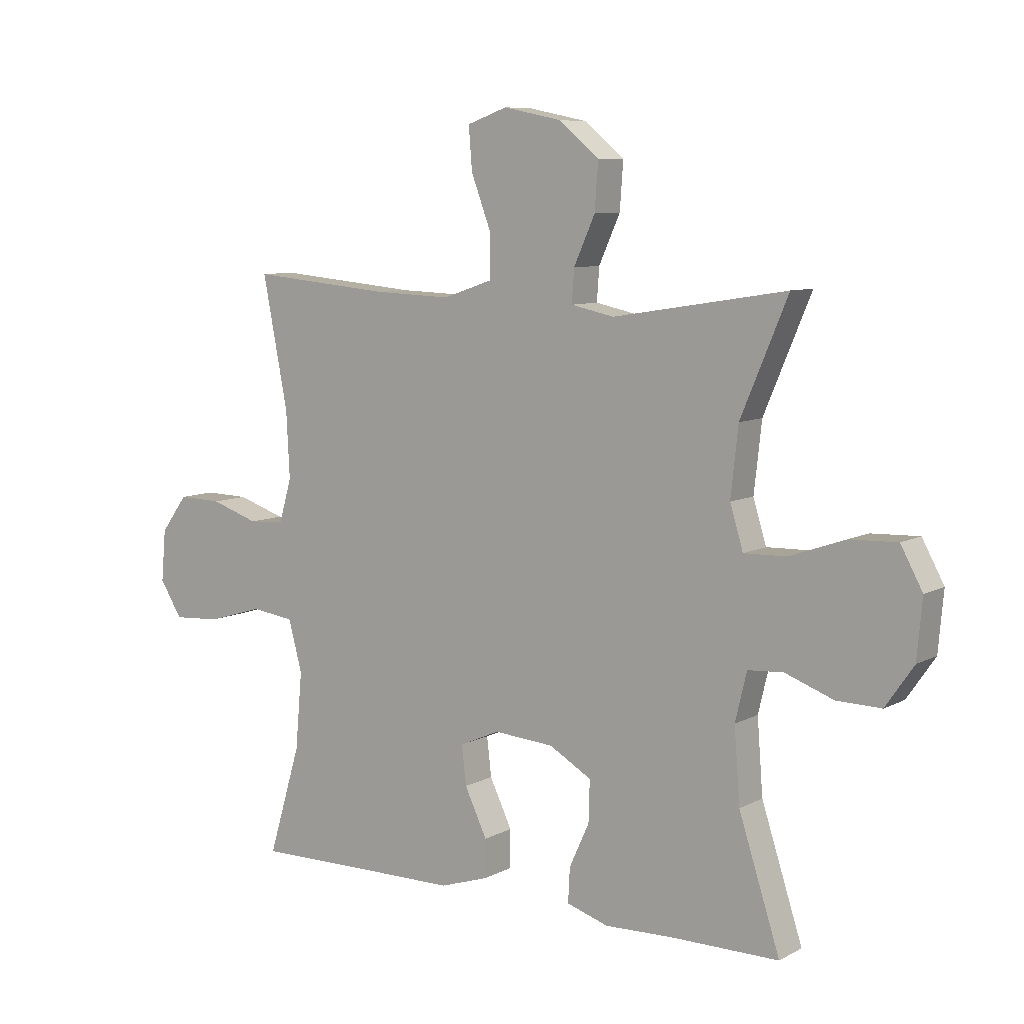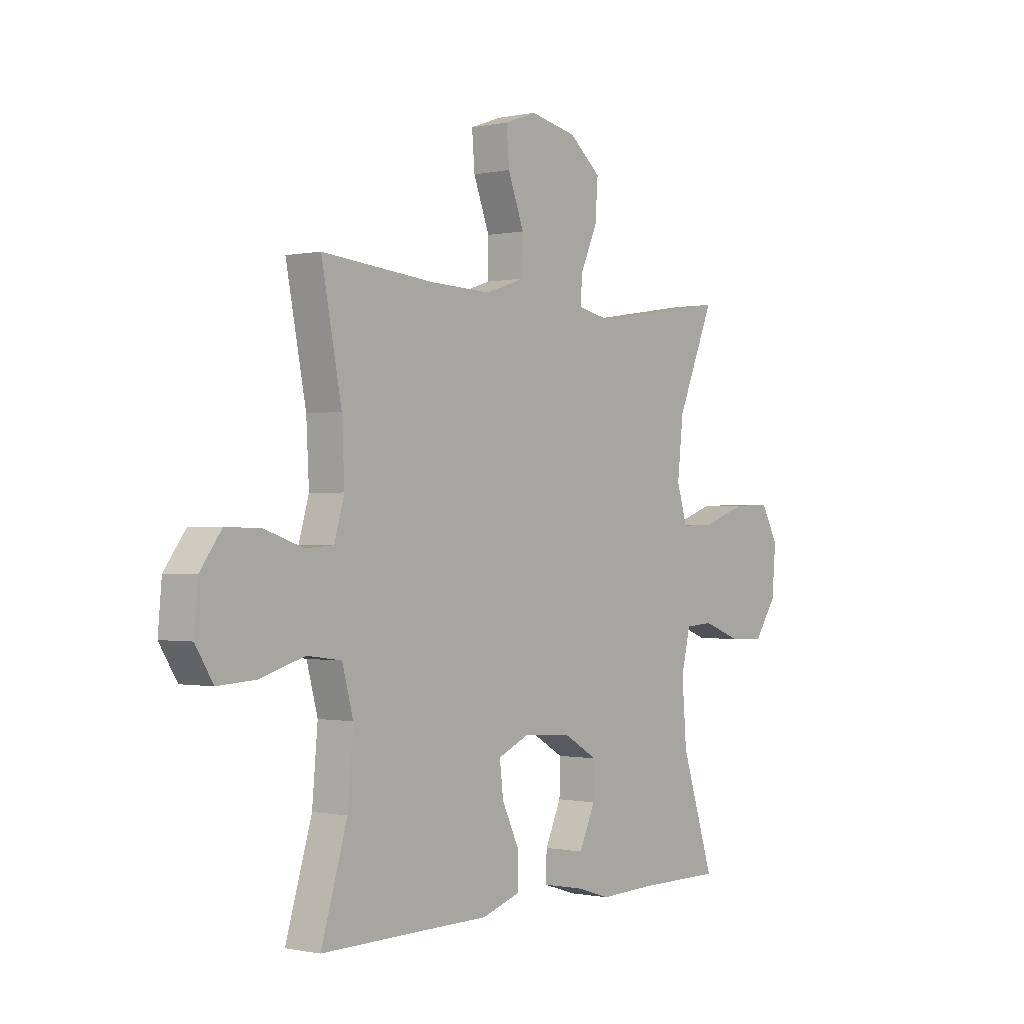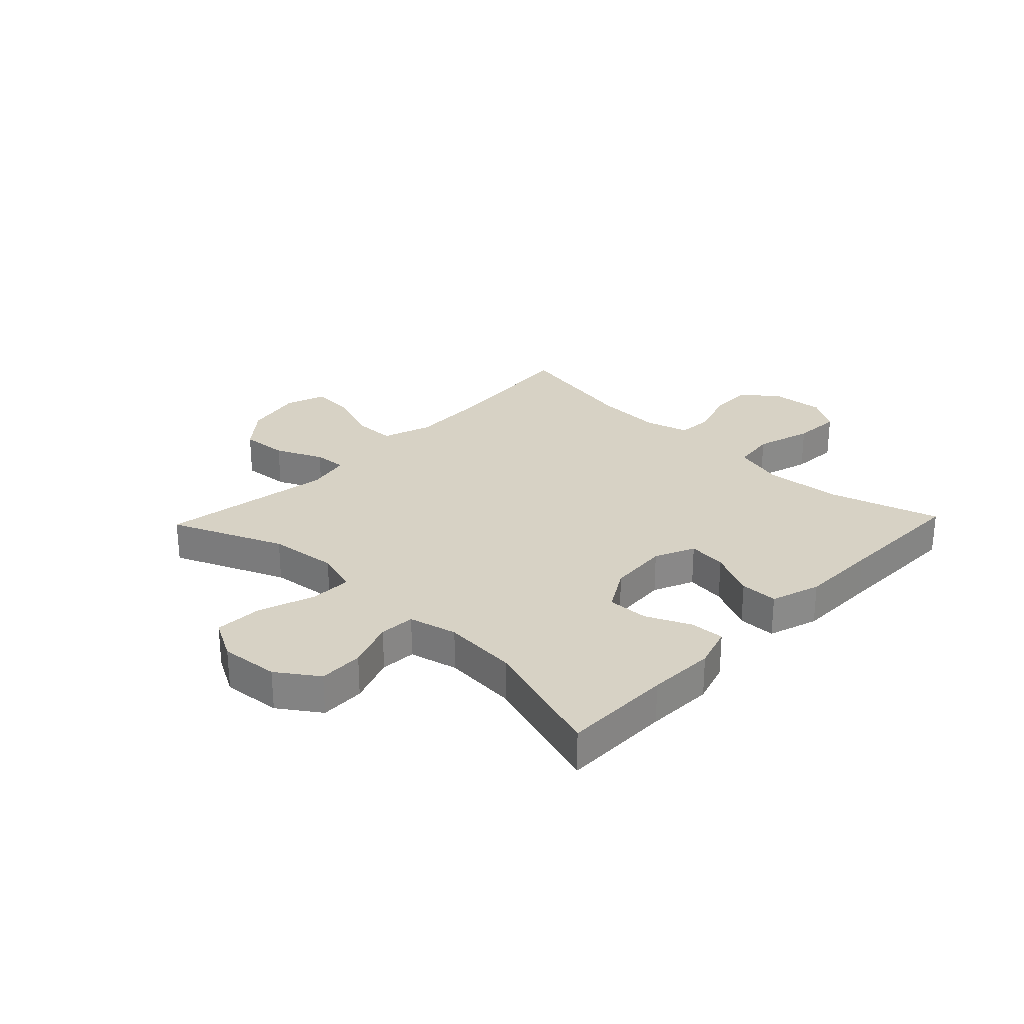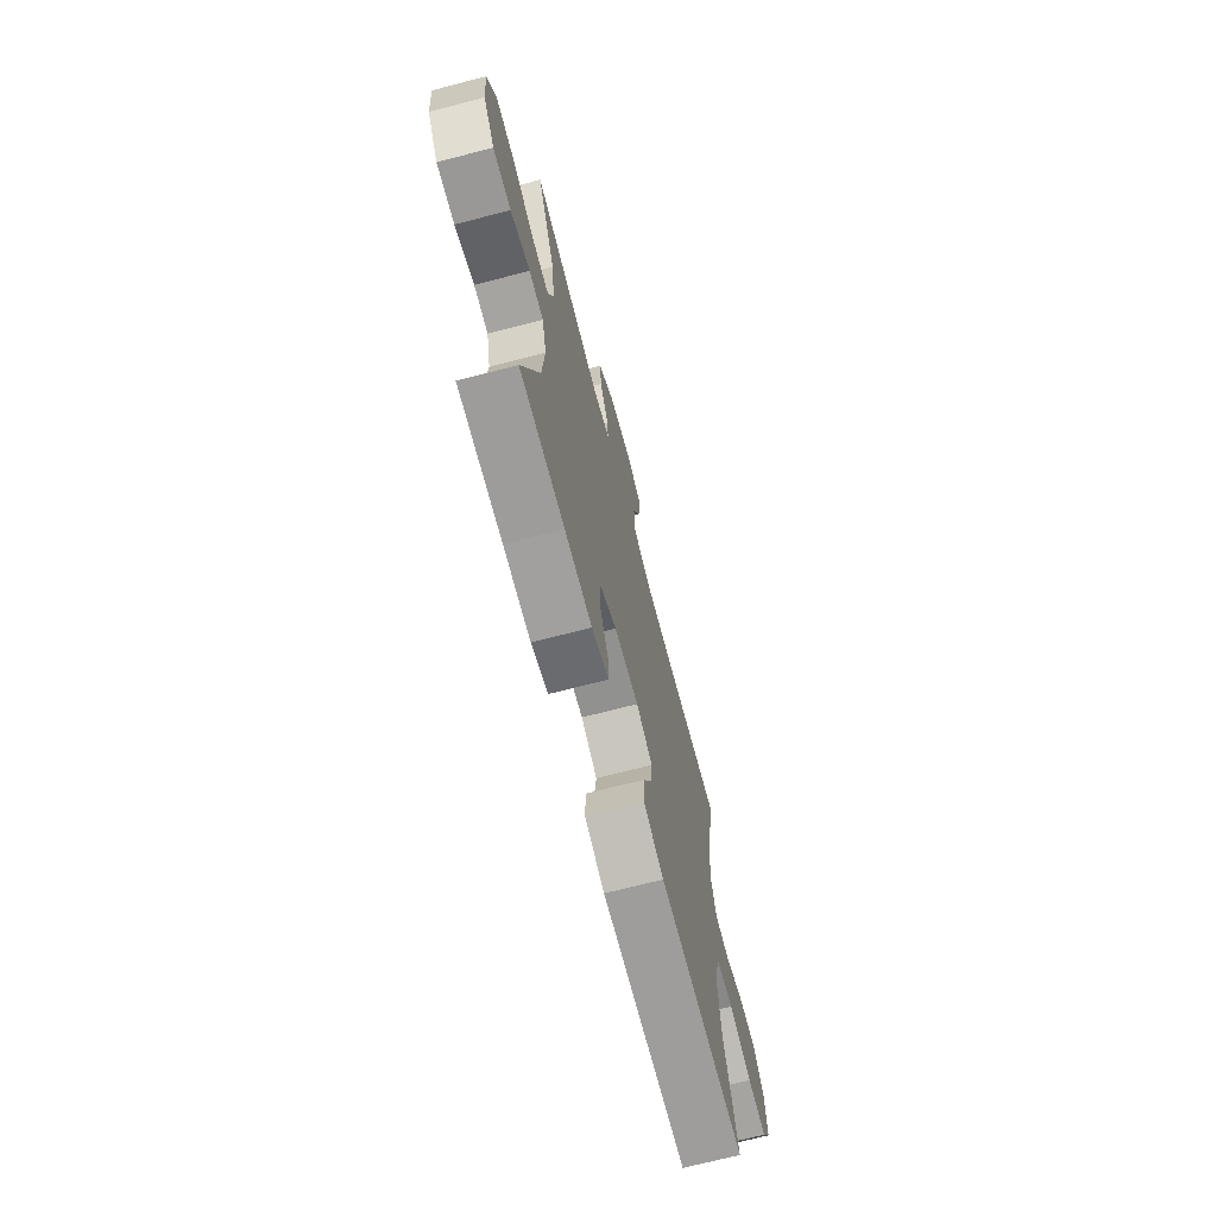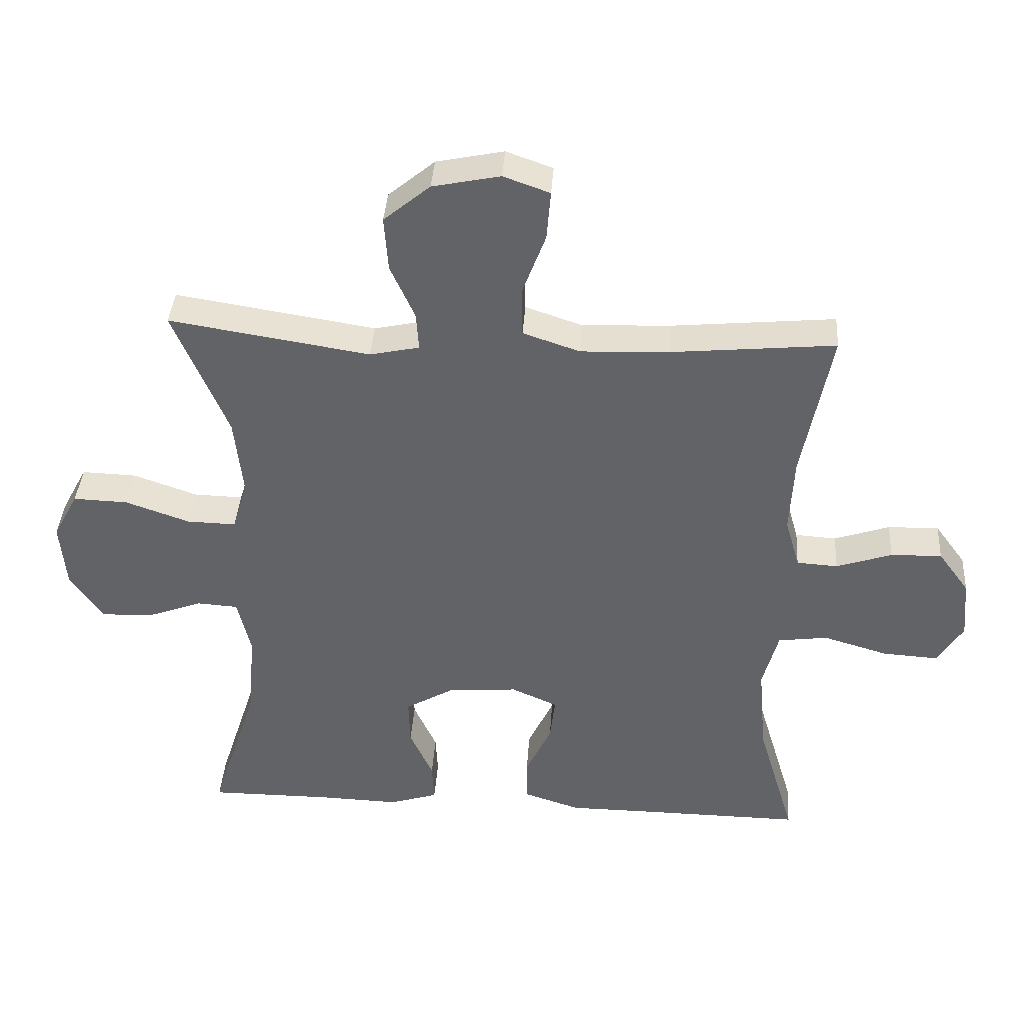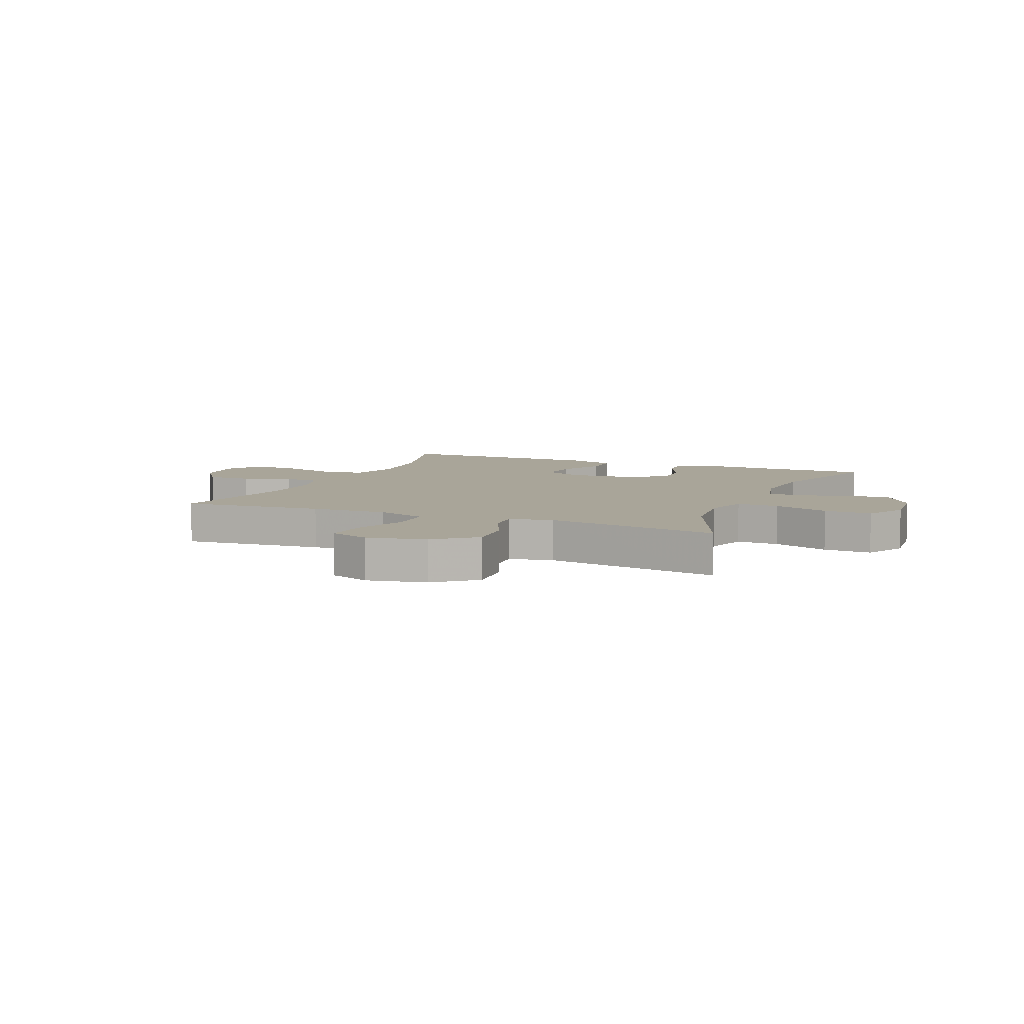
<metadata>
{"format":"obj","ext":"obj","renderer":"f3d","projection":"perspective","resolution":1024,"background":"white","views":[{"elev":8.1,"azim":35.3,"up":"+Z"},{"elev":-0.5,"azim":-51.8,"up":"+Z"},{"elev":27.4,"azim":133.7,"up":"+Y"},{"elev":-70.0,"azim":104.6,"up":"+Z"},{"elev":38.6,"azim":-176.2,"up":"+Z"},{"elev":7.4,"azim":23.0,"up":"+Y"}]}
</metadata>
<code>
v -0.5 0.07 -0.5
v -0.443 0.07 -0.309
v -0.431 0.07 -0.174
v -0.455 0.07 -0.085
v -0.53 0.07 -0.075
v -0.628 0.07 -0.104
v -0.711 0.07 -0.109
v -0.75 0.07 -0.047
v -0.742 0.07 0.043
v -0.695 0.07 0.107
v -0.618 0.07 0.105
v -0.534 0.07 0.077
v -0.472 0.07 0.081
v -0.45 0.07 0.157
v -0.456 0.07 0.273
v -0.5 0.07 0.5
v -0.253 0.07 0.477
v -0.119 0.07 0.472
v -0.033 0.07 0.501
v -0.032 0.07 0.576
v -0.067 0.07 0.669
v -0.073 0.07 0.743
v -0.003 0.07 0.768
v 0.099 0.07 0.747
v 0.169 0.07 0.689
v 0.163 0.07 0.607
v 0.126 0.07 0.525
v 0.122 0.07 0.468
v 0.197 0.07 0.452
v 0.5 0.07 0.5
v 0.418 0.07 0.305
v 0.405 0.07 0.186
v 0.428 0.07 0.111
v 0.502 0.07 0.113
v 0.599 0.07 0.147
v 0.682 0.07 0.15
v 0.72 0.07 0.08
v 0.711 0.07 -0.022
v 0.662 0.07 -0.093
v 0.584 0.07 -0.091
v 0.5 0.07 -0.06
v 0.438 0.07 -0.064
v 0.418 0.07 -0.148
v 0.428 0.07 -0.277
v 0.5 0.07 -0.5
v 0.309 0.07 -0.5
v 0.192 0.07 -0.504
v 0.119 0.07 -0.481
v 0.122 0.07 -0.421
v 0.157 0.07 -0.344
v 0.159 0.07 -0.272
v 0.085 0.07 -0.229
v -0.02 0.07 -0.221
v -0.09 0.07 -0.252
v -0.082 0.07 -0.32
v -0.043 0.07 -0.402
v -0.043 0.07 -0.468
v -0.129 0.07 -0.496
v -0.265 0.07 -0.497
v -0.5 0 -0.5
v -0.443 0 -0.309
v -0.431 0 -0.174
v -0.455 0 -0.085
v -0.53 0 -0.075
v -0.628 0 -0.104
v -0.711 0 -0.109
v -0.75 0 -0.047
v -0.742 0 0.043
v -0.695 0 0.107
v -0.618 0 0.105
v -0.534 0 0.077
v -0.472 0 0.081
v -0.45 0 0.157
v -0.456 0 0.273
v -0.5 0 0.5
v -0.253 0 0.477
v -0.119 0 0.472
v -0.033 0 0.501
v -0.032 0 0.576
v -0.067 0 0.669
v -0.073 0 0.743
v -0.003 0 0.768
v 0.099 0 0.747
v 0.169 0 0.689
v 0.163 0 0.607
v 0.126 0 0.525
v 0.122 0 0.468
v 0.197 0 0.452
v 0.5 0 0.5
v 0.418 0 0.305
v 0.405 0 0.186
v 0.428 0 0.111
v 0.502 0 0.113
v 0.599 0 0.147
v 0.682 0 0.15
v 0.72 0 0.08
v 0.711 0 -0.022
v 0.662 0 -0.093
v 0.584 0 -0.091
v 0.5 0 -0.06
v 0.438 0 -0.064
v 0.418 0 -0.148
v 0.428 0 -0.277
v 0.5 0 -0.5
v 0.309 0 -0.5
v 0.192 0 -0.504
v 0.119 0 -0.481
v 0.122 0 -0.421
v 0.157 0 -0.344
v 0.159 0 -0.272
v 0.085 0 -0.229
v -0.02 0 -0.221
v -0.09 0 -0.252
v -0.082 0 -0.32
v -0.043 0 -0.402
v -0.043 0 -0.468
v -0.129 0 -0.496
v -0.265 0 -0.497
f 57 58 59
f 56 57 59
f 55 56 59
f 59 1 2
f 55 59 2
f 54 55 2
f 53 54 2 3
f 52 53 3 4
f 48 49 50
f 47 48 50
f 46 47 50
f 46 50 51
f 45 46 51
f 44 45 51
f 43 44 51 52
f 39 40 41
f 38 39 41
f 37 38 41
f 36 37 41
f 35 36 41
f 34 35 41
f 33 34 41 42
f 43 52 4
f 42 43 4
f 33 42 4
f 32 33 4
f 25 26 27
f 24 25 27
f 23 24 27
f 22 23 27
f 21 22 27
f 20 21 27
f 19 20 27 28
f 18 19 28 29
f 15 16 17
f 17 18 29
f 15 17 29
f 14 15 29
f 10 11 12
f 9 10 12
f 8 9 12
f 7 8 12
f 6 7 12
f 5 6 12
f 5 12 13
f 4 5 13
f 32 4 13
f 31 32 13
f 29 30 31
f 14 29 31
f 13 14 31
f 118 117 116
f 118 116 115
f 118 115 114
f 61 60 118
f 61 118 114
f 61 114 113
f 62 61 113 112
f 63 62 112 111
f 109 108 107
f 109 107 106
f 109 106 105
f 110 109 105
f 110 105 104
f 110 104 103
f 111 110 103 102
f 100 99 98
f 100 98 97
f 100 97 96
f 100 96 95
f 100 95 94
f 100 94 93
f 101 100 93 92
f 63 111 102
f 63 102 101
f 63 101 92
f 63 92 91
f 86 85 84
f 86 84 83
f 86 83 82
f 86 82 81
f 86 81 80
f 86 80 79
f 87 86 79 78
f 88 87 78 77
f 76 75 74
f 88 77 76
f 88 76 74
f 88 74 73
f 71 70 69
f 71 69 68
f 71 68 67
f 71 67 66
f 71 66 65
f 71 65 64
f 72 71 64
f 72 64 63
f 72 63 91
f 72 91 90
f 90 89 88
f 90 88 73
f 90 73 72
f 1 60 61 2
f 2 61 62 3
f 3 62 63 4
f 4 63 64 5
f 5 64 65 6
f 6 65 66 7
f 7 66 67 8
f 8 67 68 9
f 9 68 69 10
f 10 69 70 11
f 11 70 71 12
f 12 71 72 13
f 13 72 73 14
f 14 73 74 15
f 15 74 75 16
f 16 75 76 17
f 17 76 77 18
f 18 77 78 19
f 19 78 79 20
f 20 79 80 21
f 21 80 81 22
f 22 81 82 23
f 23 82 83 24
f 24 83 84 25
f 25 84 85 26
f 26 85 86 27
f 27 86 87 28
f 28 87 88 29
f 29 88 89 30
f 30 89 90 31
f 31 90 91 32
f 32 91 92 33
f 33 92 93 34
f 34 93 94 35
f 35 94 95 36
f 36 95 96 37
f 37 96 97 38
f 38 97 98 39
f 39 98 99 40
f 40 99 100 41
f 41 100 101 42
f 42 101 102 43
f 43 102 103 44
f 44 103 104 45
f 45 104 105 46
f 46 105 106 47
f 47 106 107 48
f 48 107 108 49
f 49 108 109 50
f 50 109 110 51
f 51 110 111 52
f 52 111 112 53
f 53 112 113 54
f 54 113 114 55
f 55 114 115 56
f 56 115 116 57
f 57 116 117 58
f 58 117 118 59
f 59 118 60 1

</code>
